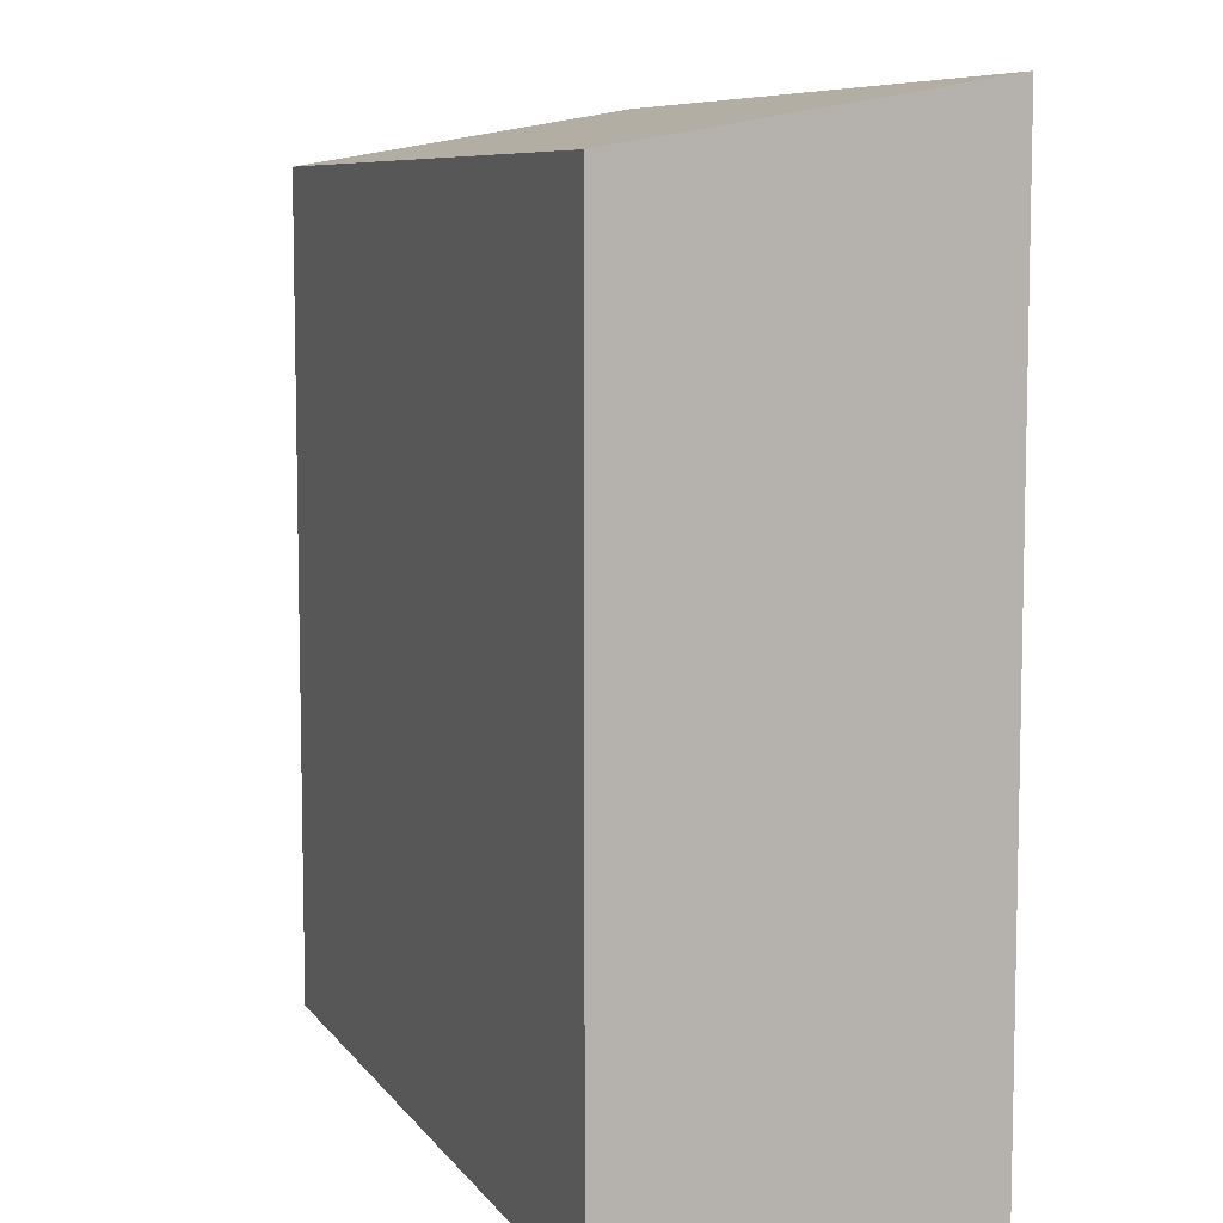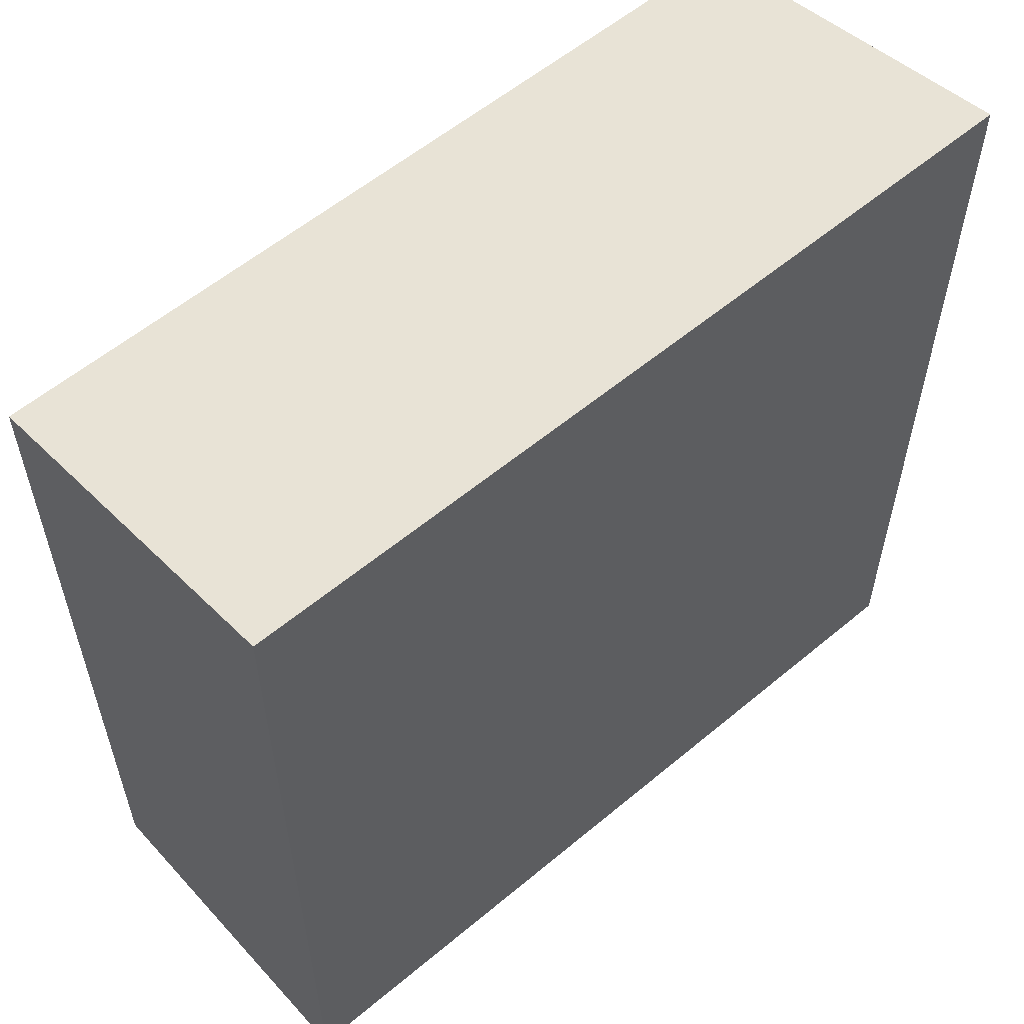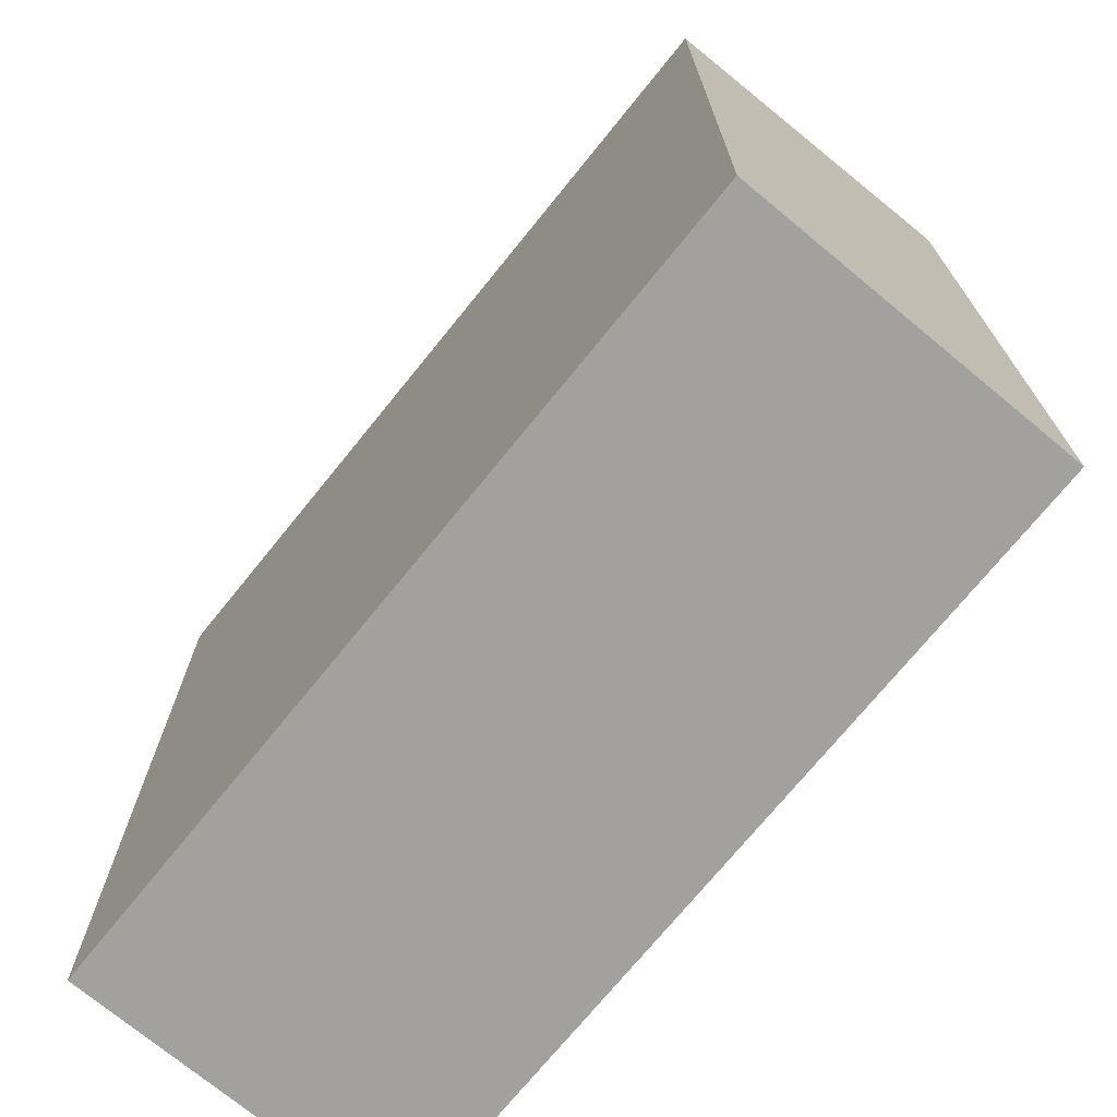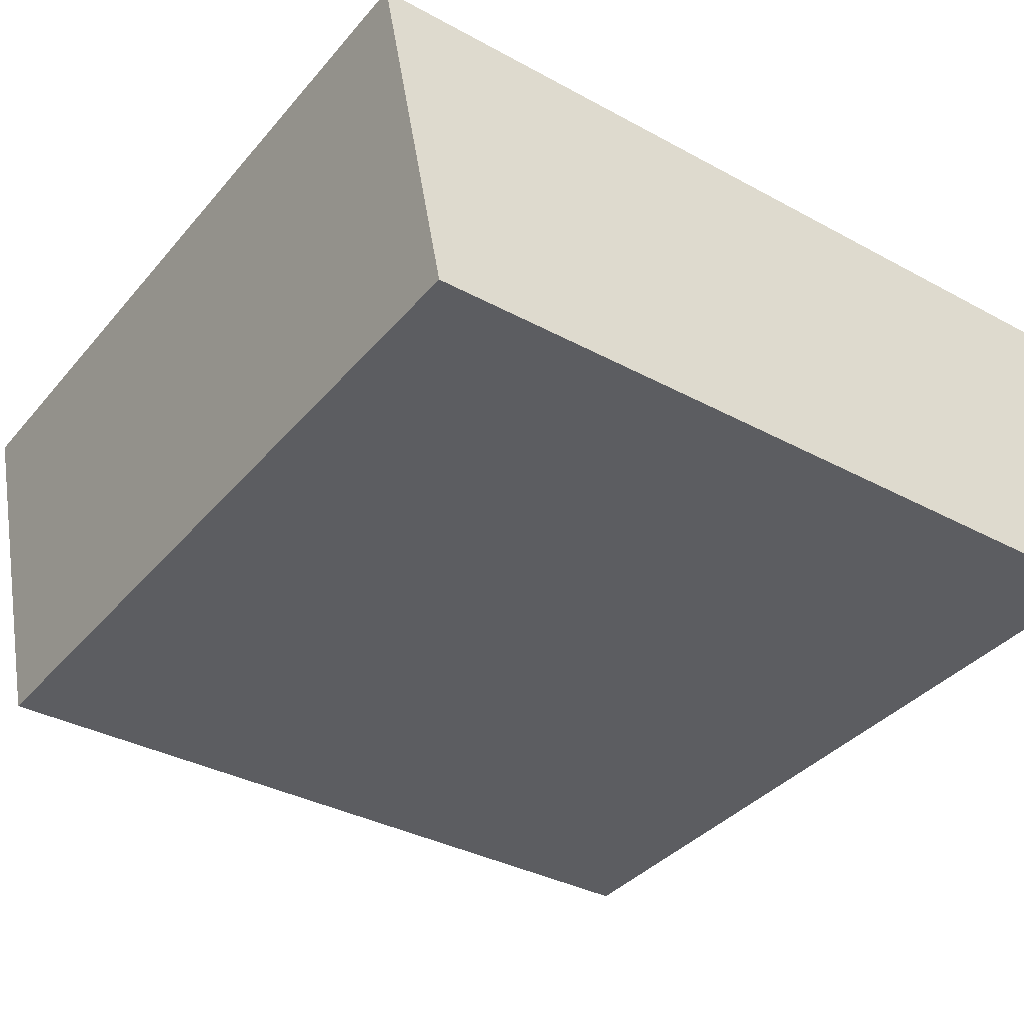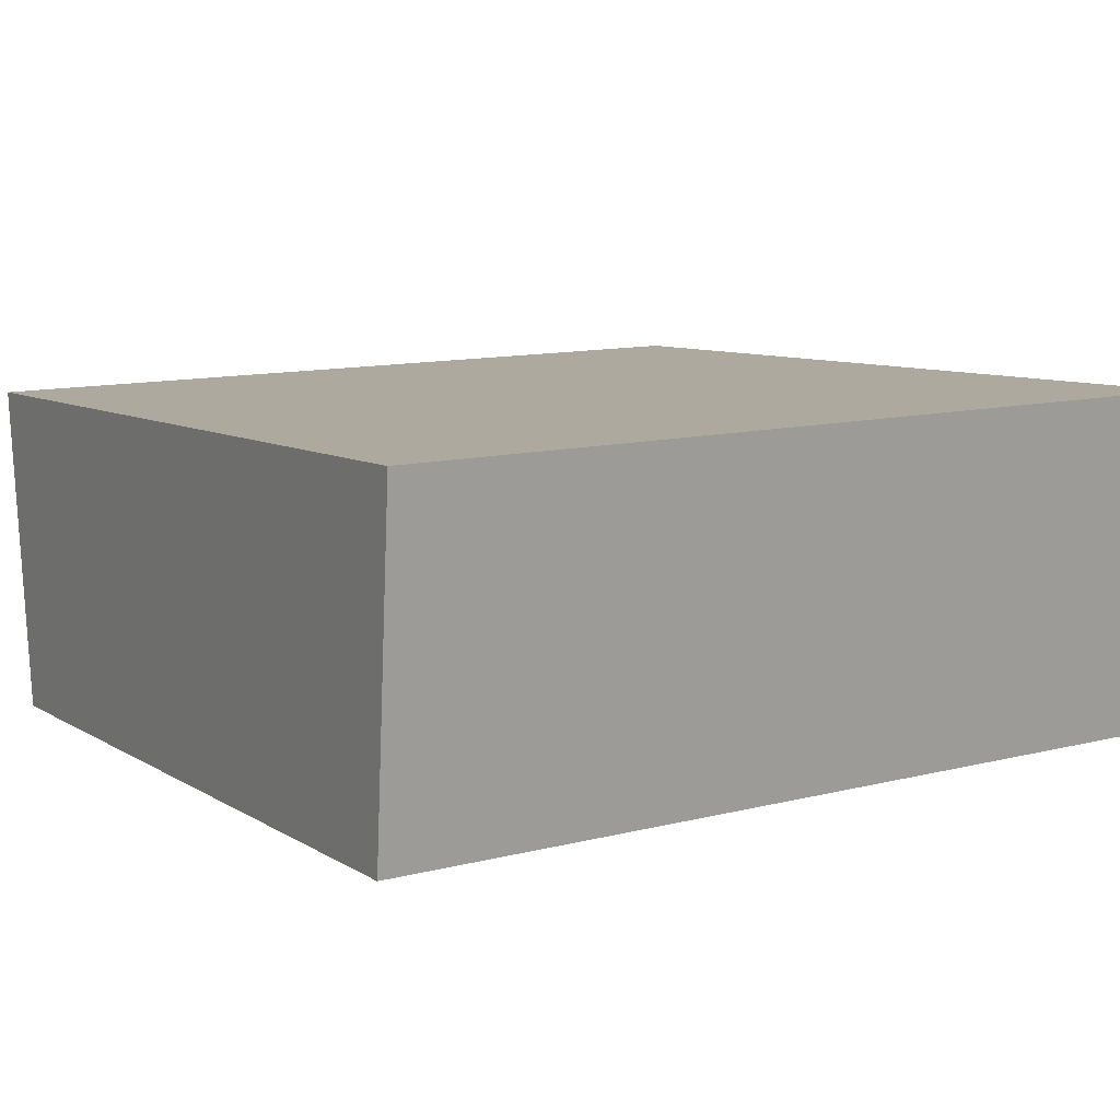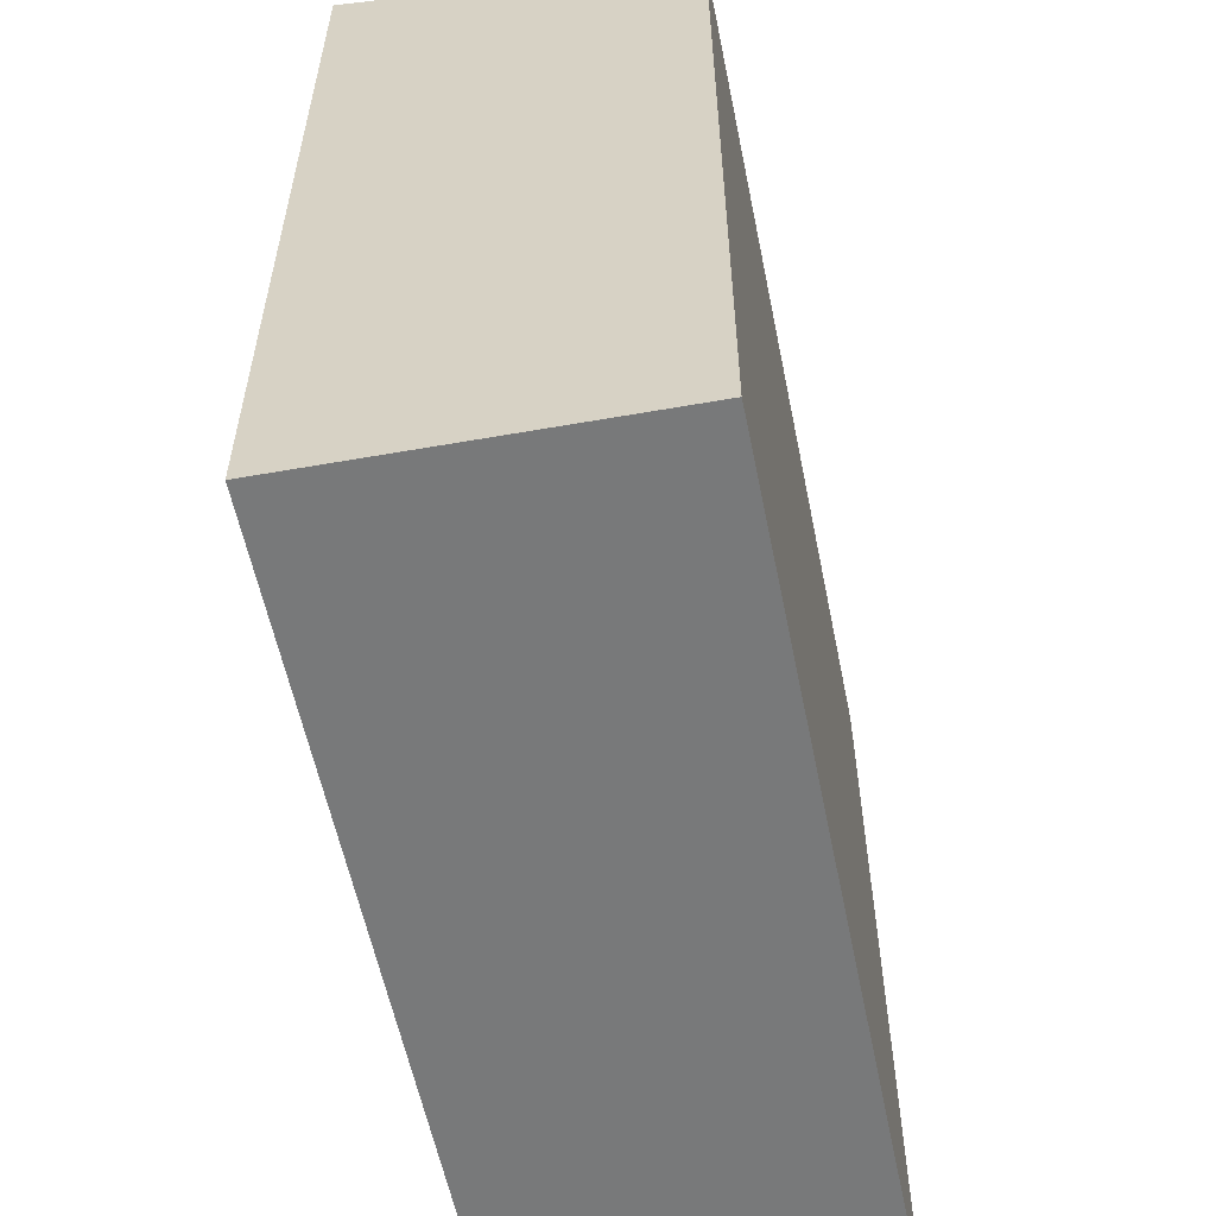
<metadata>
{"format":"obj","ext":"obj","renderer":"f3d","projection":"perspective","resolution":1024,"background":"white","views":[{"elev":7.9,"azim":-108.2,"up":"+Y"},{"elev":57.6,"azim":-39.2,"up":"+Y"},{"elev":-72.0,"azim":-127.2,"up":"+Y"},{"elev":-35.7,"azim":-125.5,"up":"+Z"},{"elev":8.3,"azim":148.4,"up":"+Z"},{"elev":-57.7,"azim":103.2,"up":"+Y"}]}
</metadata>
<code>
v  7.85 7.722 -0.235
v  0.137 8.272 3.247
v  8.01 8.272 3.011
v  0 7.722 4.728e-16
v  8.01 -1.844e-16 3.011
v  7.85 1.439e-17 -0.235
v  0 0 0
v  0.137 -1.988e-16 3.247
g defaultobject
f 1 2 3
f 2 1 4
f 5 1 3
f 1 5 6
f 6 4 1
f 4 6 7
f 4 8 2
f 8 4 7
f 8 3 2
f 3 8 5
f 8 6 5
f 6 8 7

</code>
